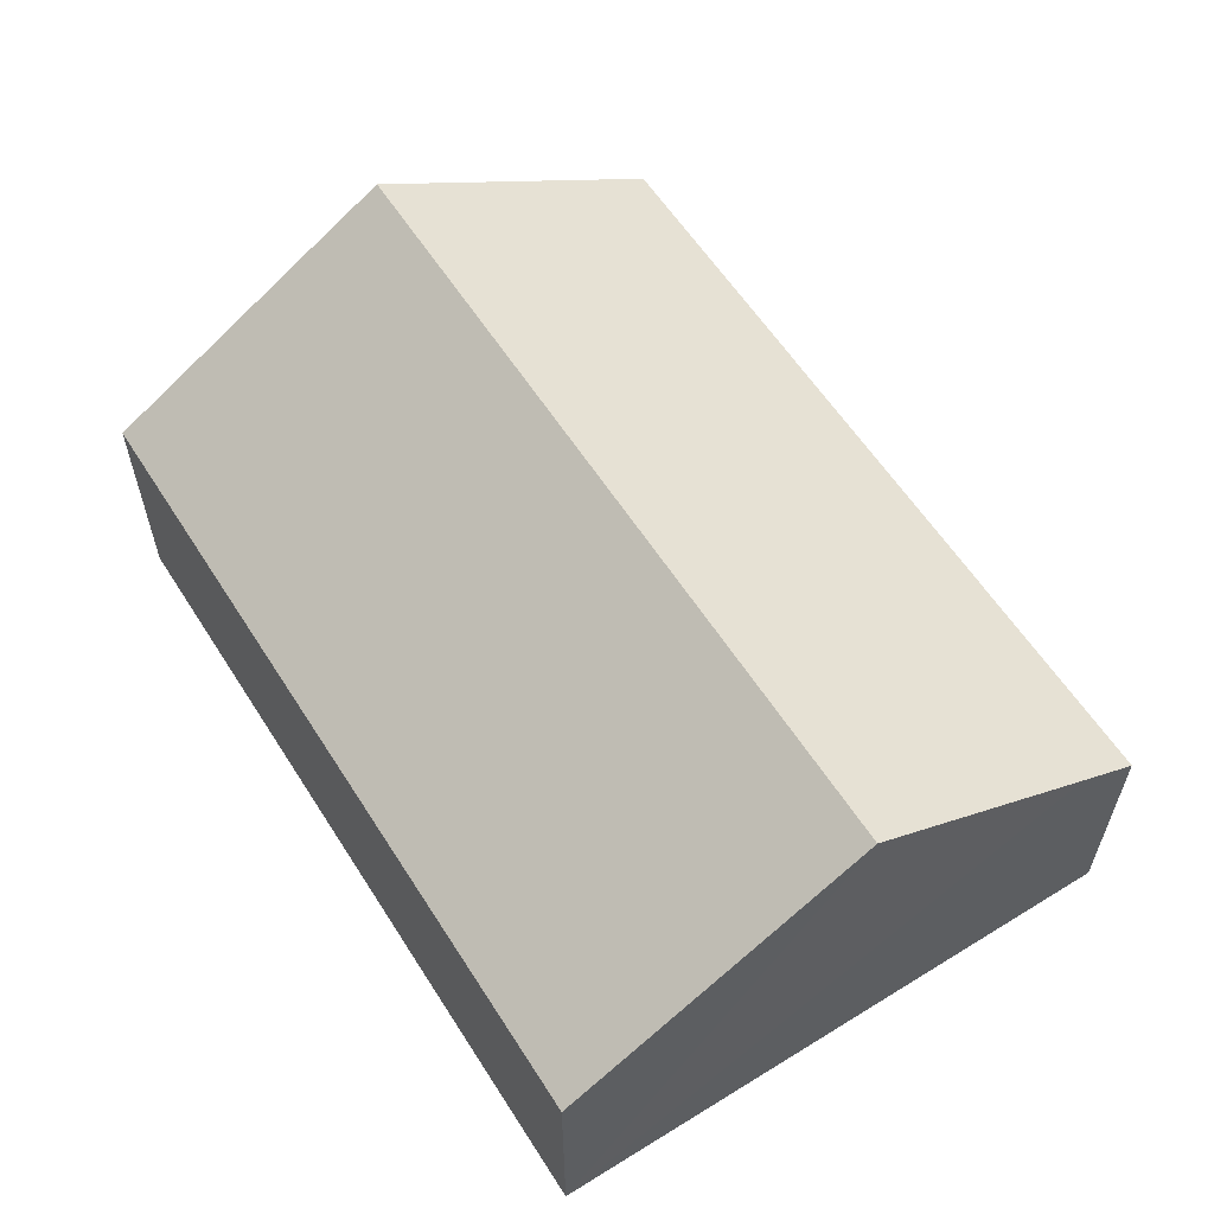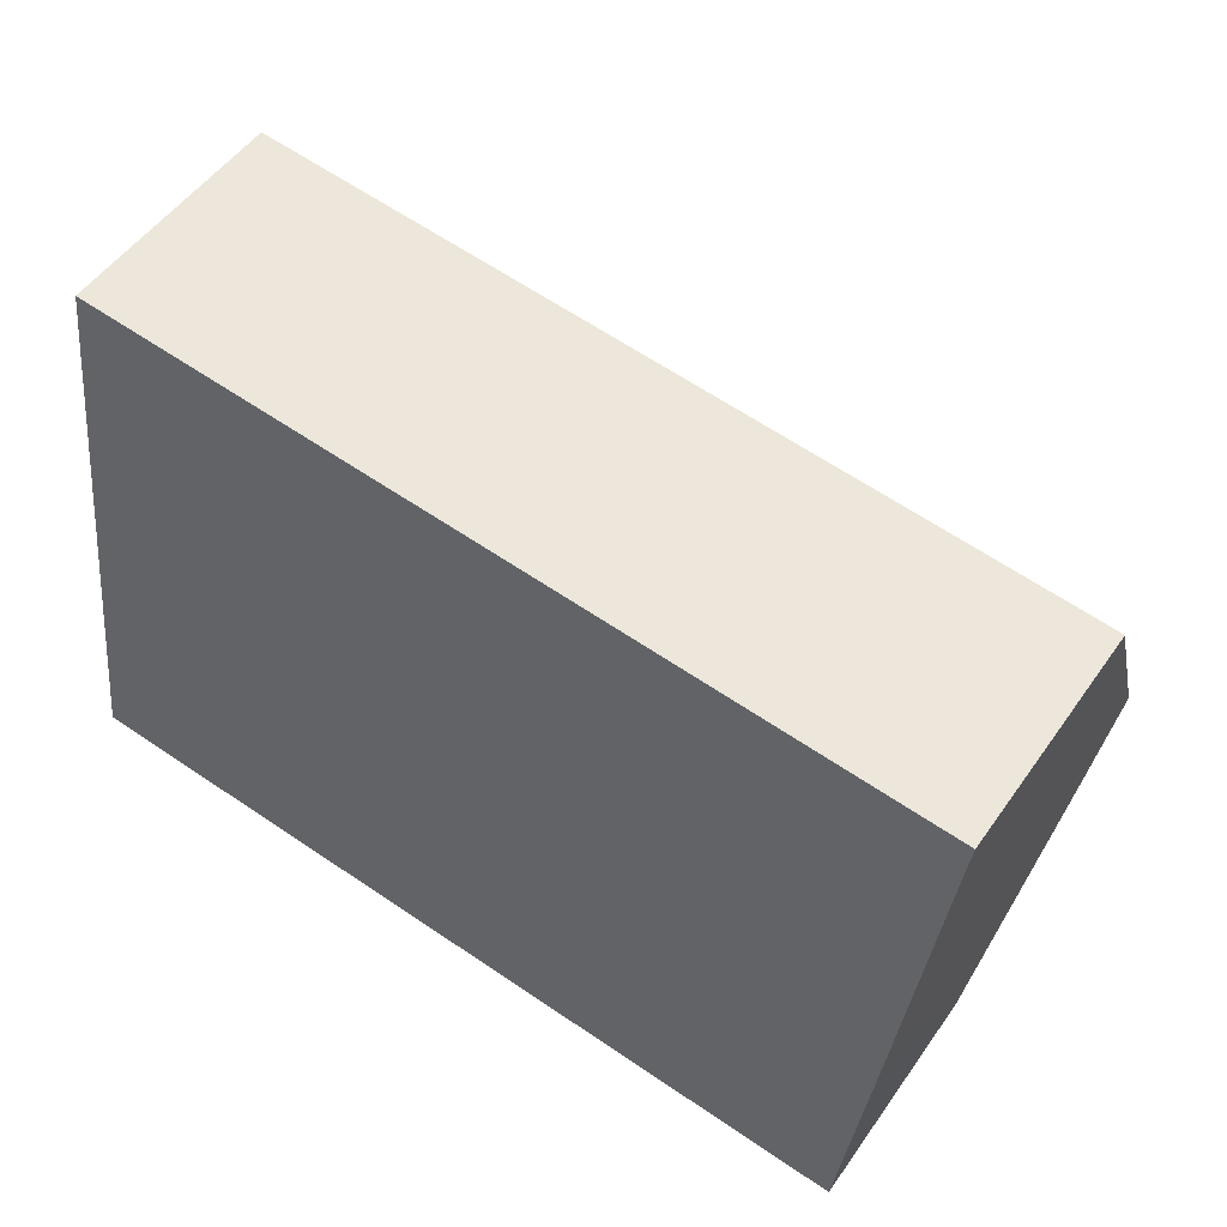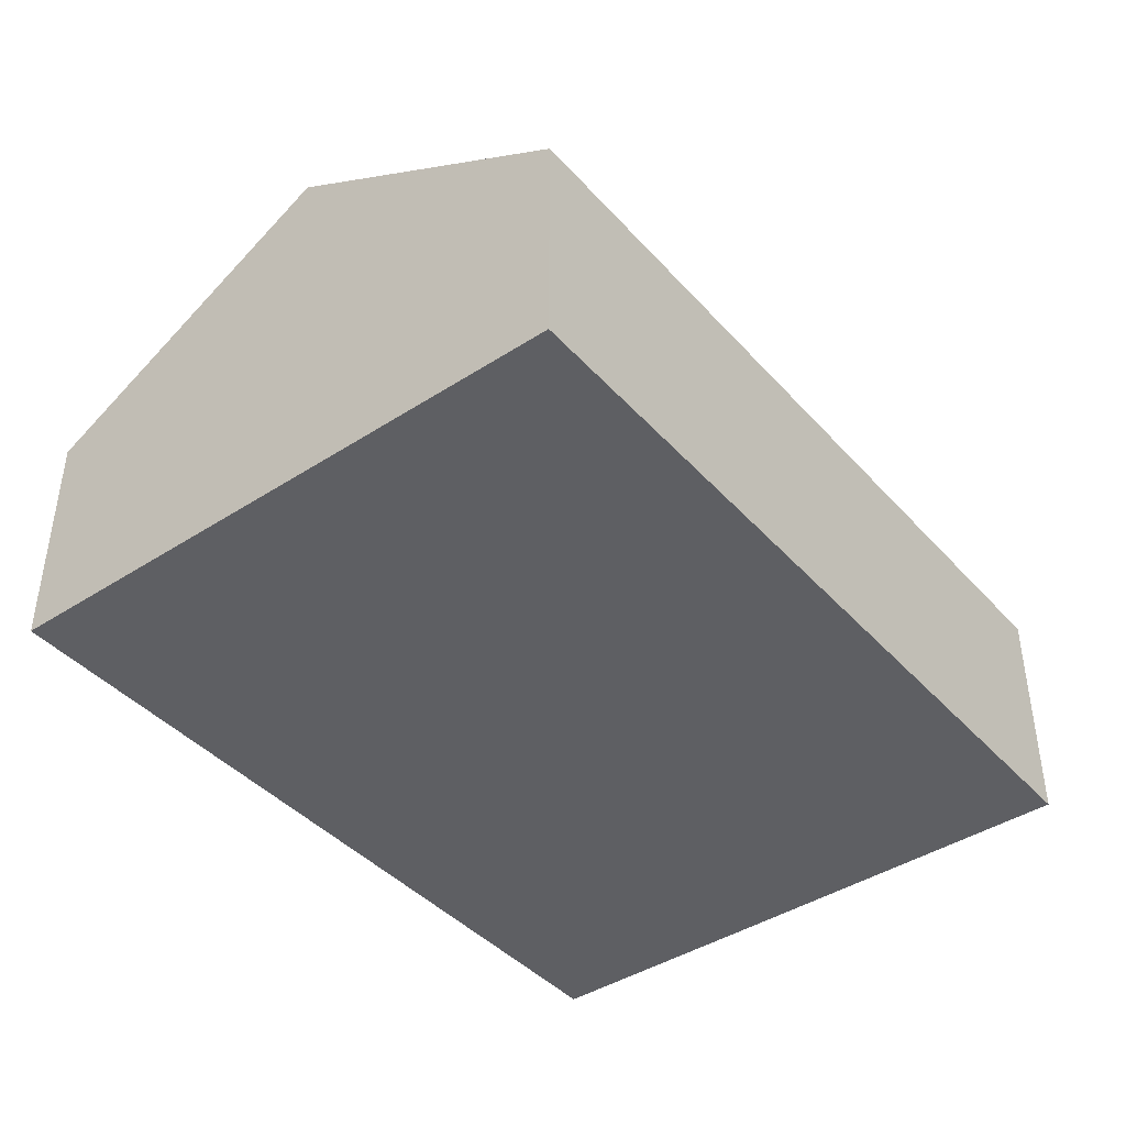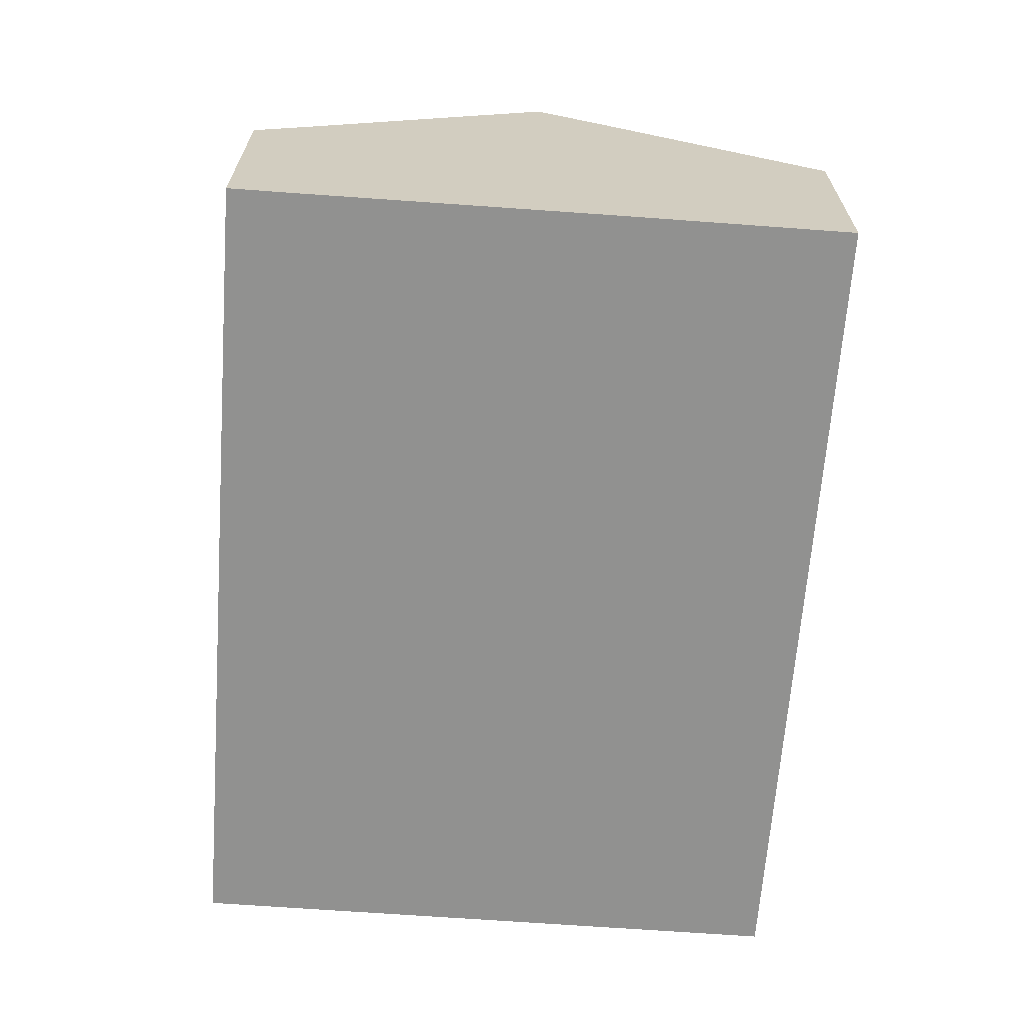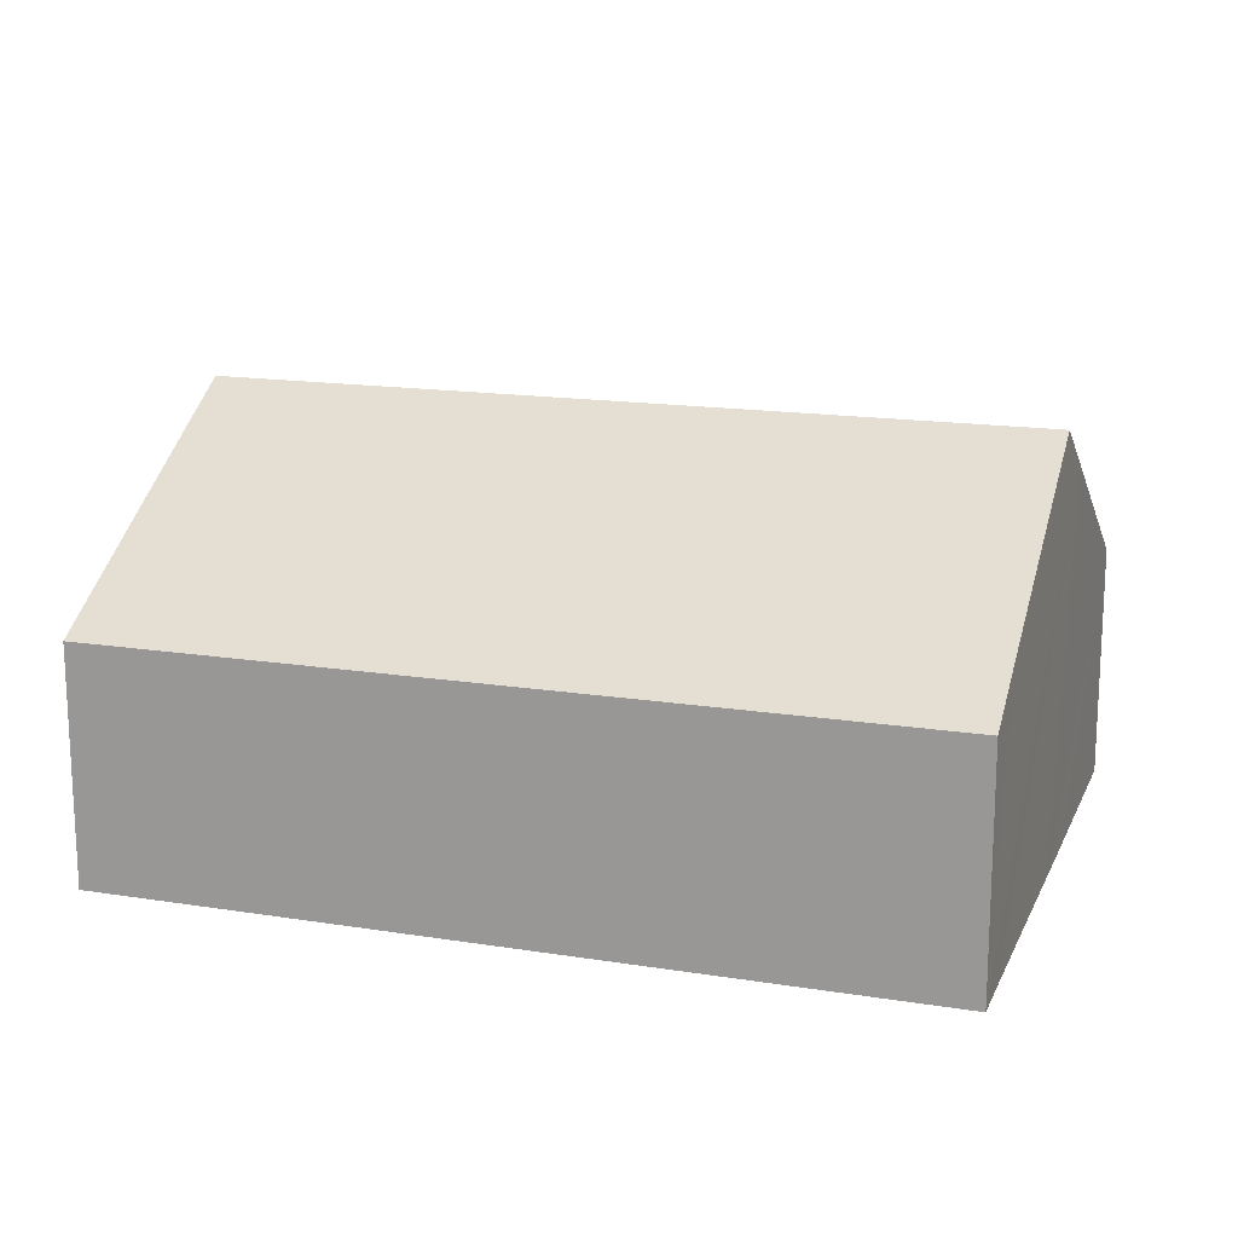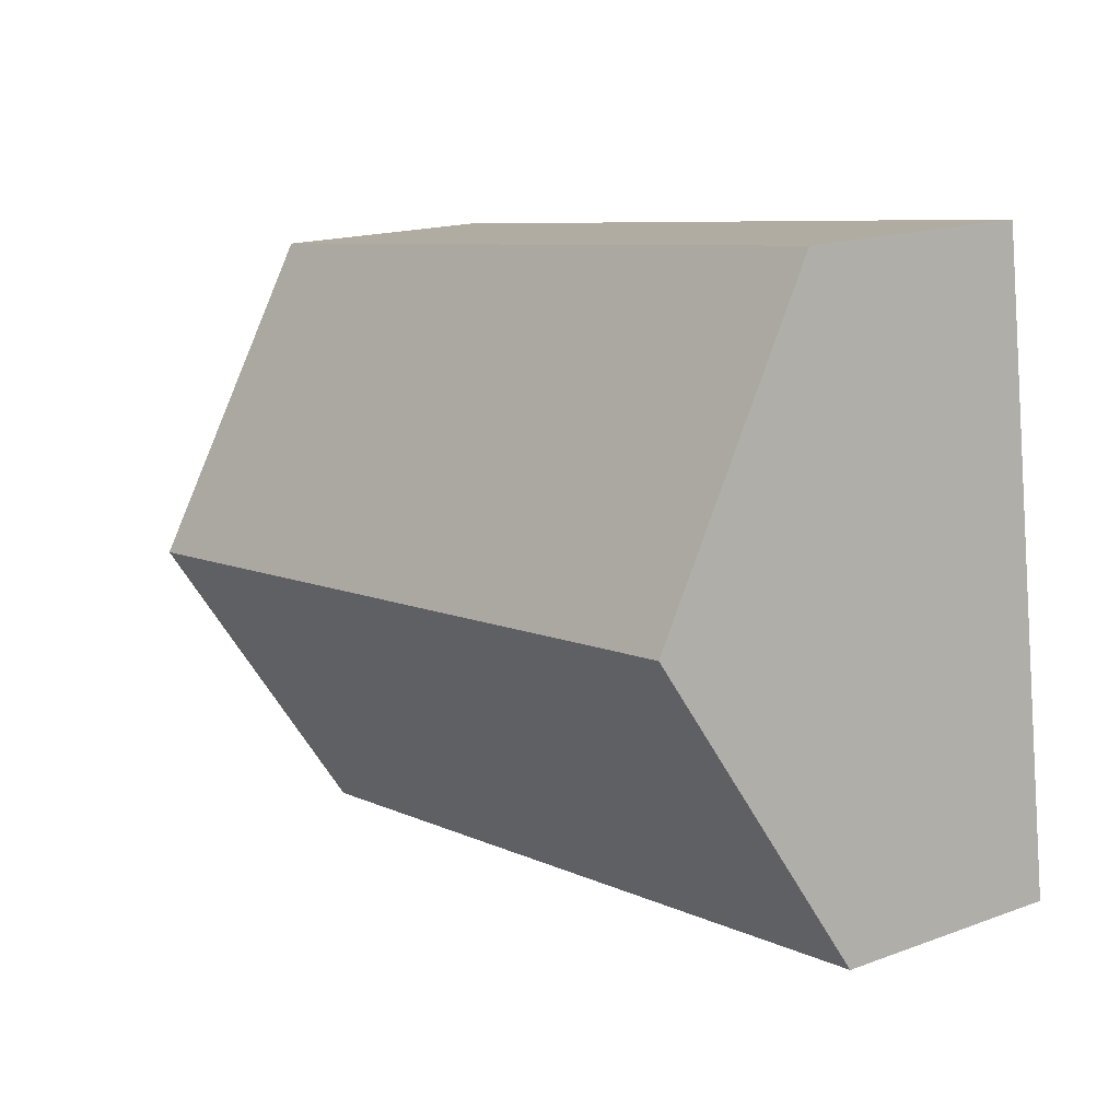
<metadata>
{"format":"obj","ext":"obj","renderer":"f3d","projection":"perspective","resolution":1024,"background":"white","views":[{"elev":59.3,"azim":-115.1,"up":"+Y"},{"elev":50.8,"azim":33.7,"up":"+Z"},{"elev":-42.0,"azim":-44.8,"up":"+Y"},{"elev":-66.0,"azim":93.0,"up":"+Y"},{"elev":16.0,"azim":25.6,"up":"+Y"},{"elev":16.6,"azim":-126.7,"up":"+Z"}]}
</metadata>
<code>
v  17.02 4.454 9.579
v  1.319 5.174 10.36
v  1.473 4.454 11.56
v  16.87 5.135 8.442
v  16.29 7.917 3.797
v  0.737 7.917 5.78
v  0 4.454 2.727e-16
v  16.1 6.977 2.227
v  15.56 4.454 -1.984
v  0.592 7.237 4.645
v  15.56 1.215e-16 -1.984
v  0 0 0
v  0.592 -2.844e-16 4.645
v  0.737 -3.539e-16 5.78
v  1.319 -6.342e-16 10.36
v  1.473 -7.079e-16 11.56
v  17.02 -5.865e-16 9.579
v  16.87 -5.169e-16 8.442
v  16.29 -2.325e-16 3.797
v  16.1 -1.364e-16 2.227
g defaultobject
f 1 2 3
f 2 1 4
f 2 4 5
f 2 5 6
f 7 8 9
f 8 7 5
f 5 7 6
f 6 7 10
f 11 7 9
f 7 11 12
f 12 10 7
f 10 12 6
f 6 12 2
f 2 12 13
f 2 13 14
f 2 14 15
f 2 15 3
f 3 15 16
f 16 1 3
f 1 16 17
f 17 4 1
f 4 17 5
f 5 17 8
f 8 17 18
f 8 18 19
f 8 19 9
f 9 19 20
f 9 20 11
f 15 17 16
f 17 15 18
f 18 15 19
f 19 15 14
f 19 14 13
f 19 13 20
f 20 13 12
f 20 12 11

</code>
